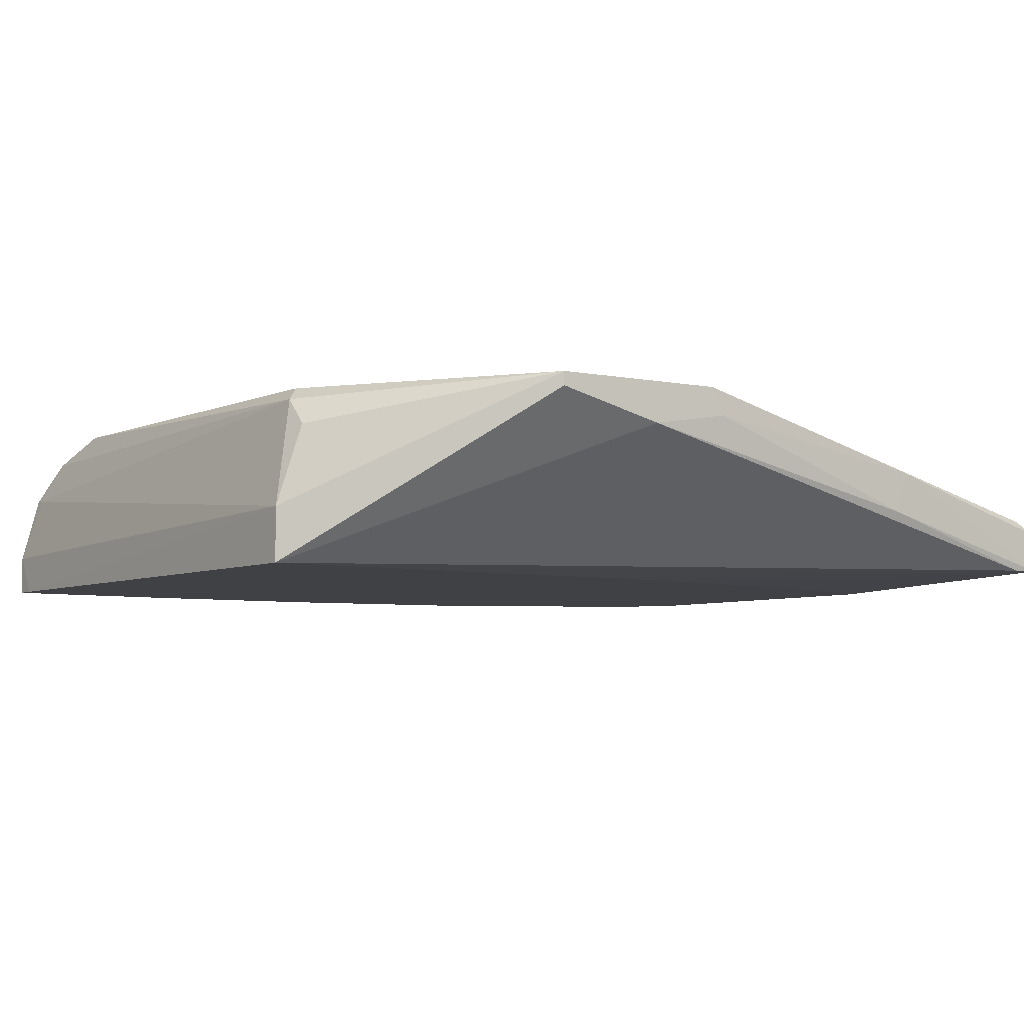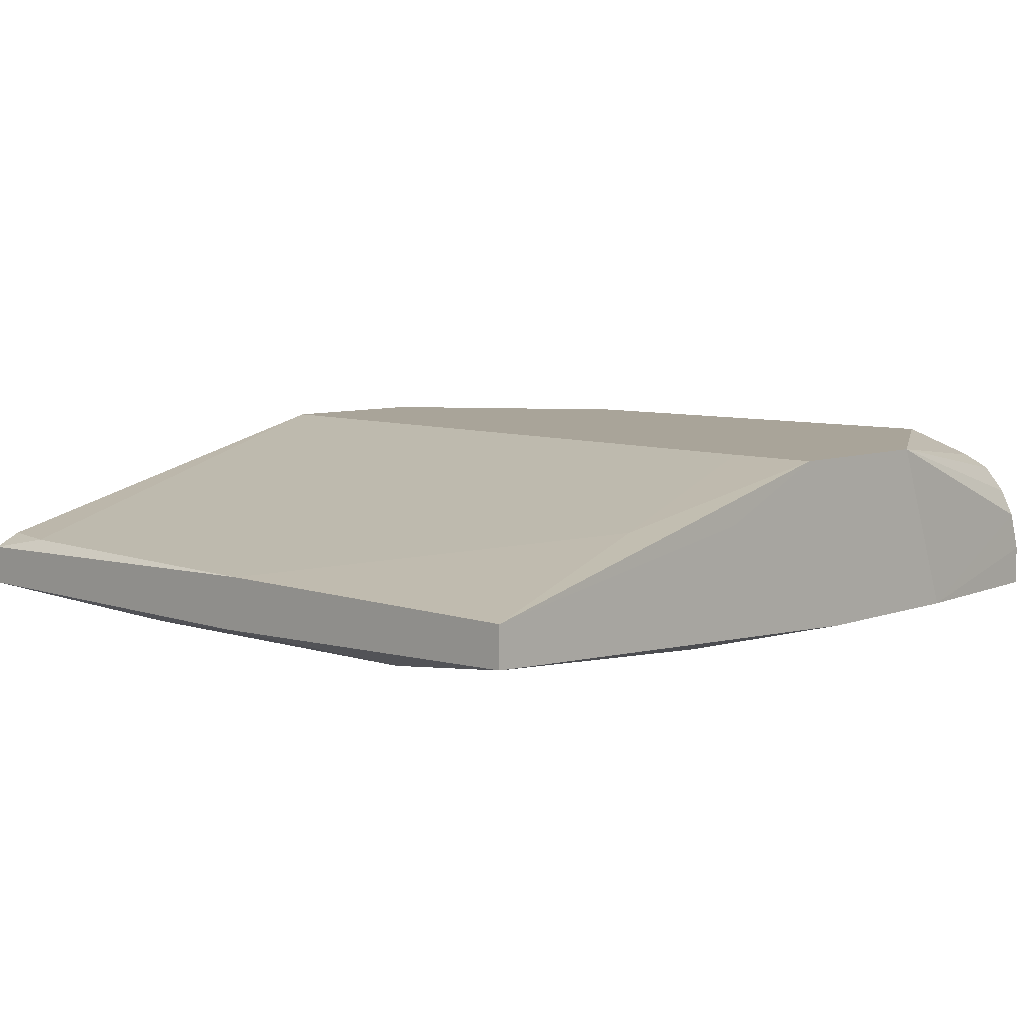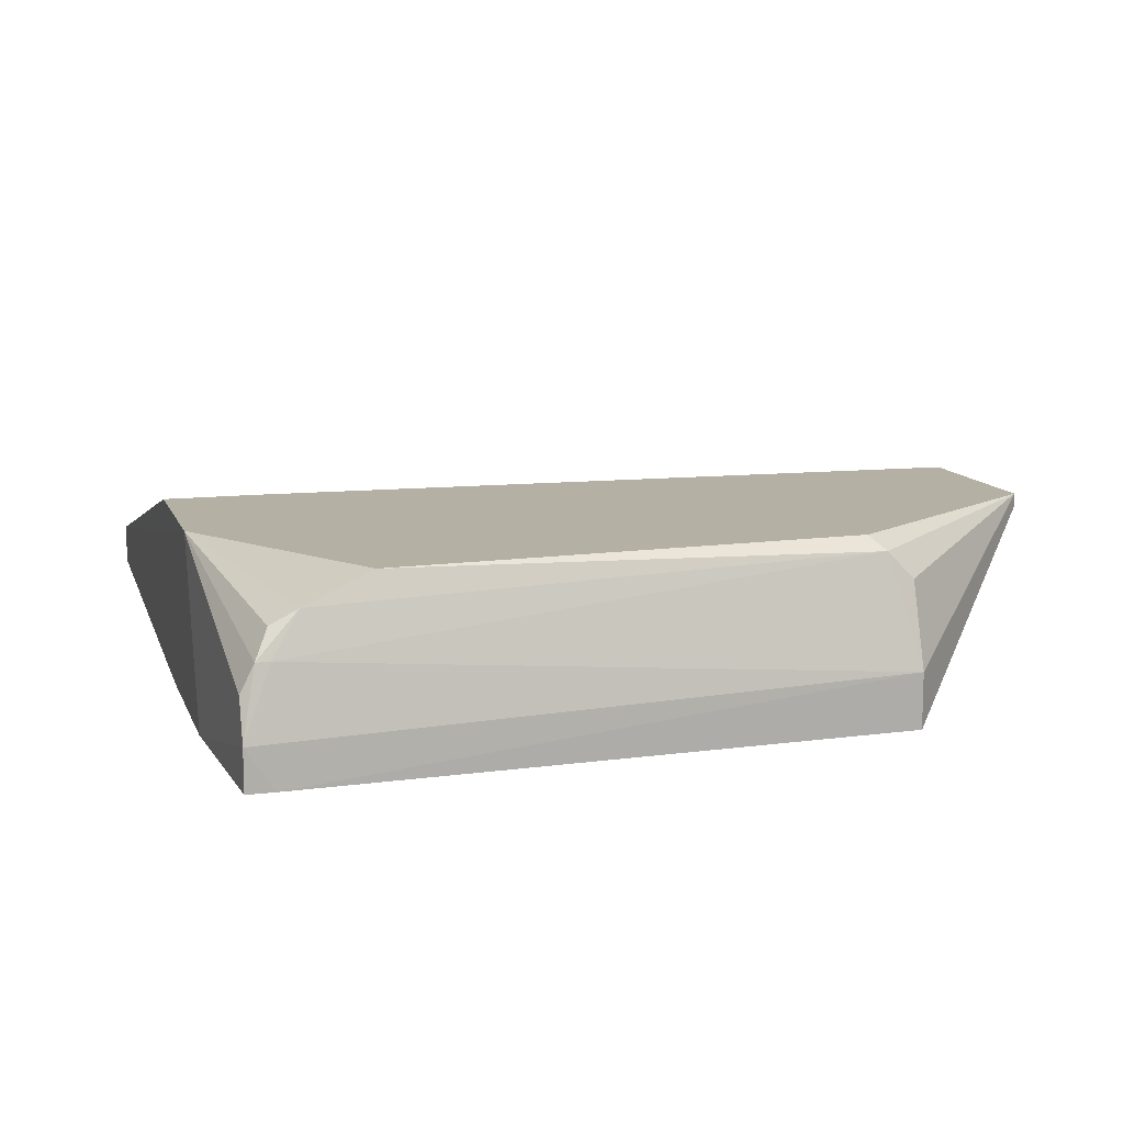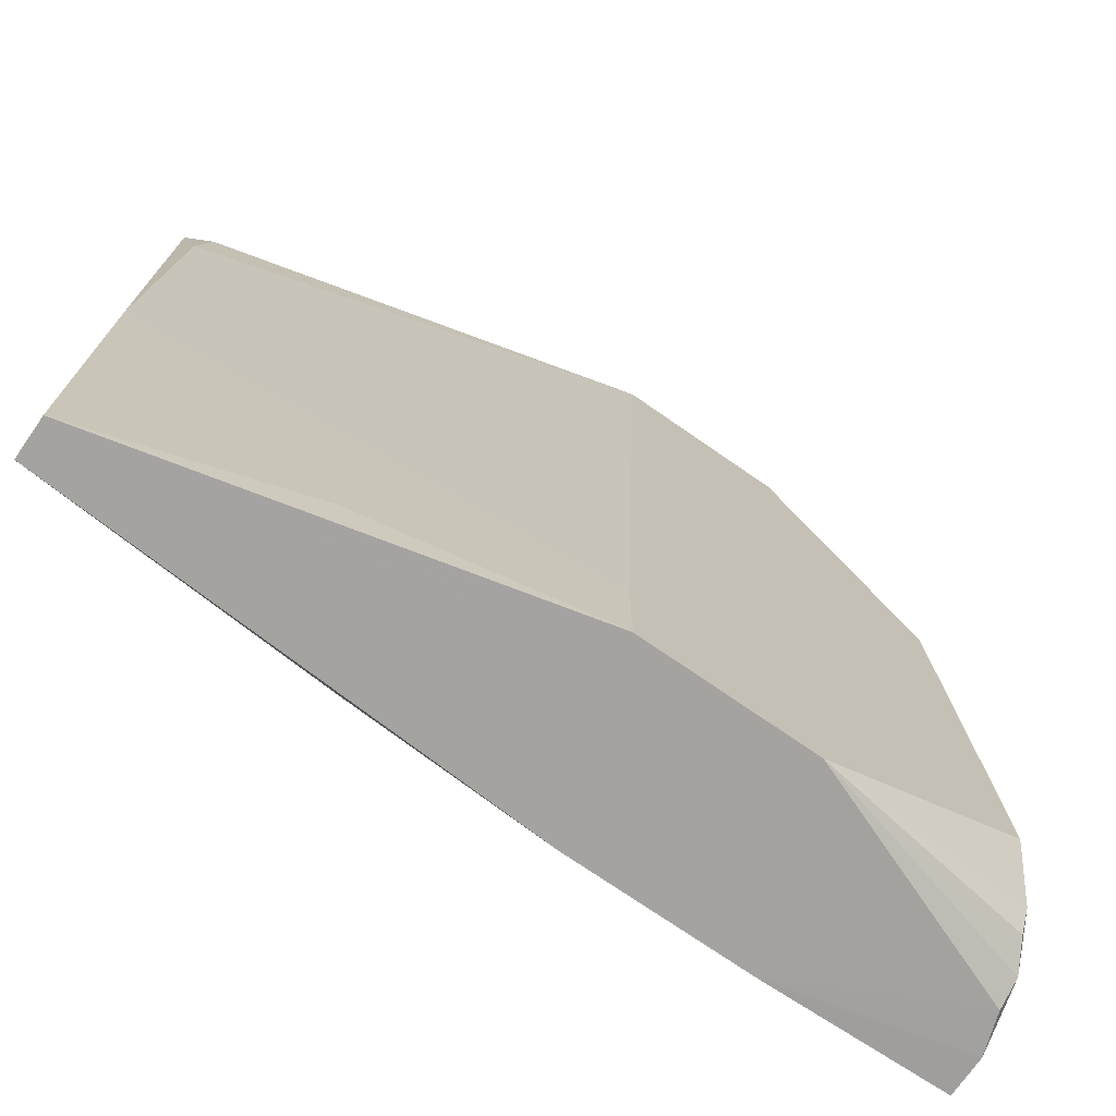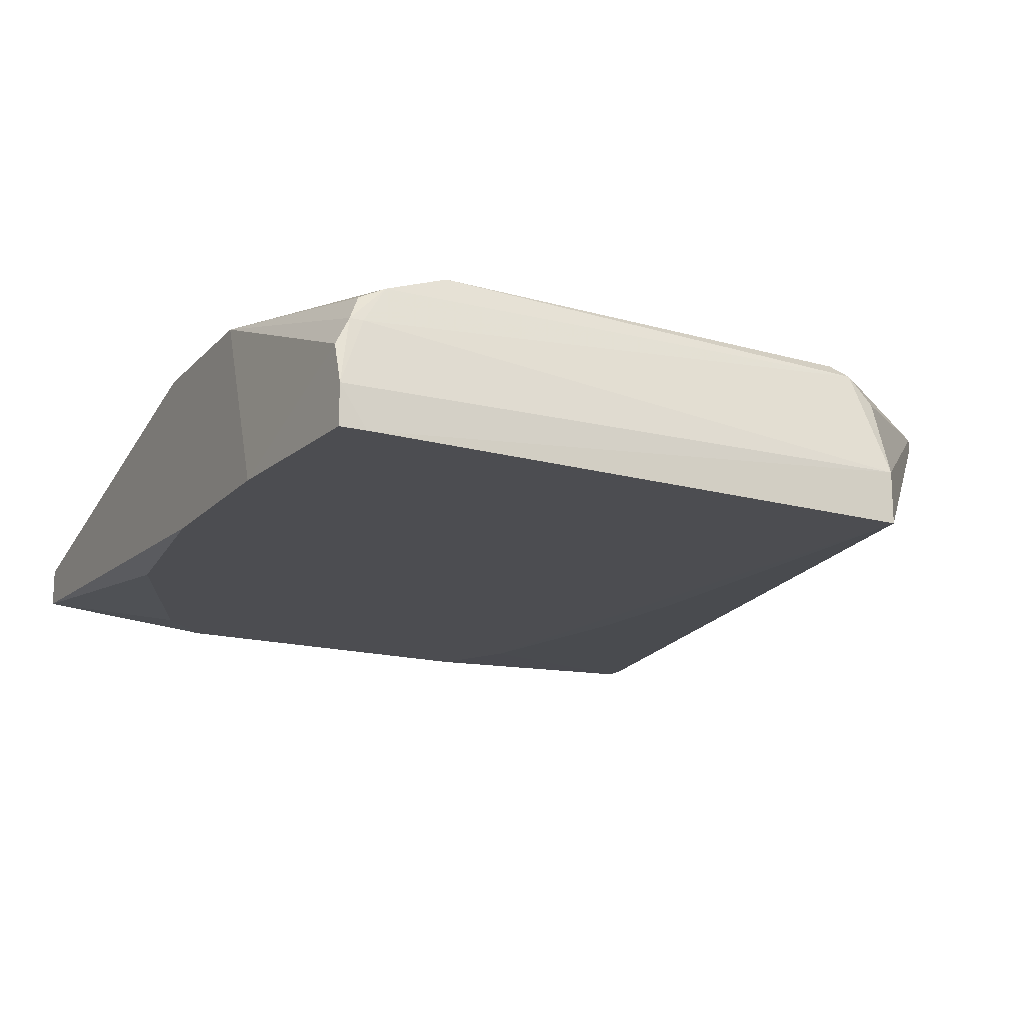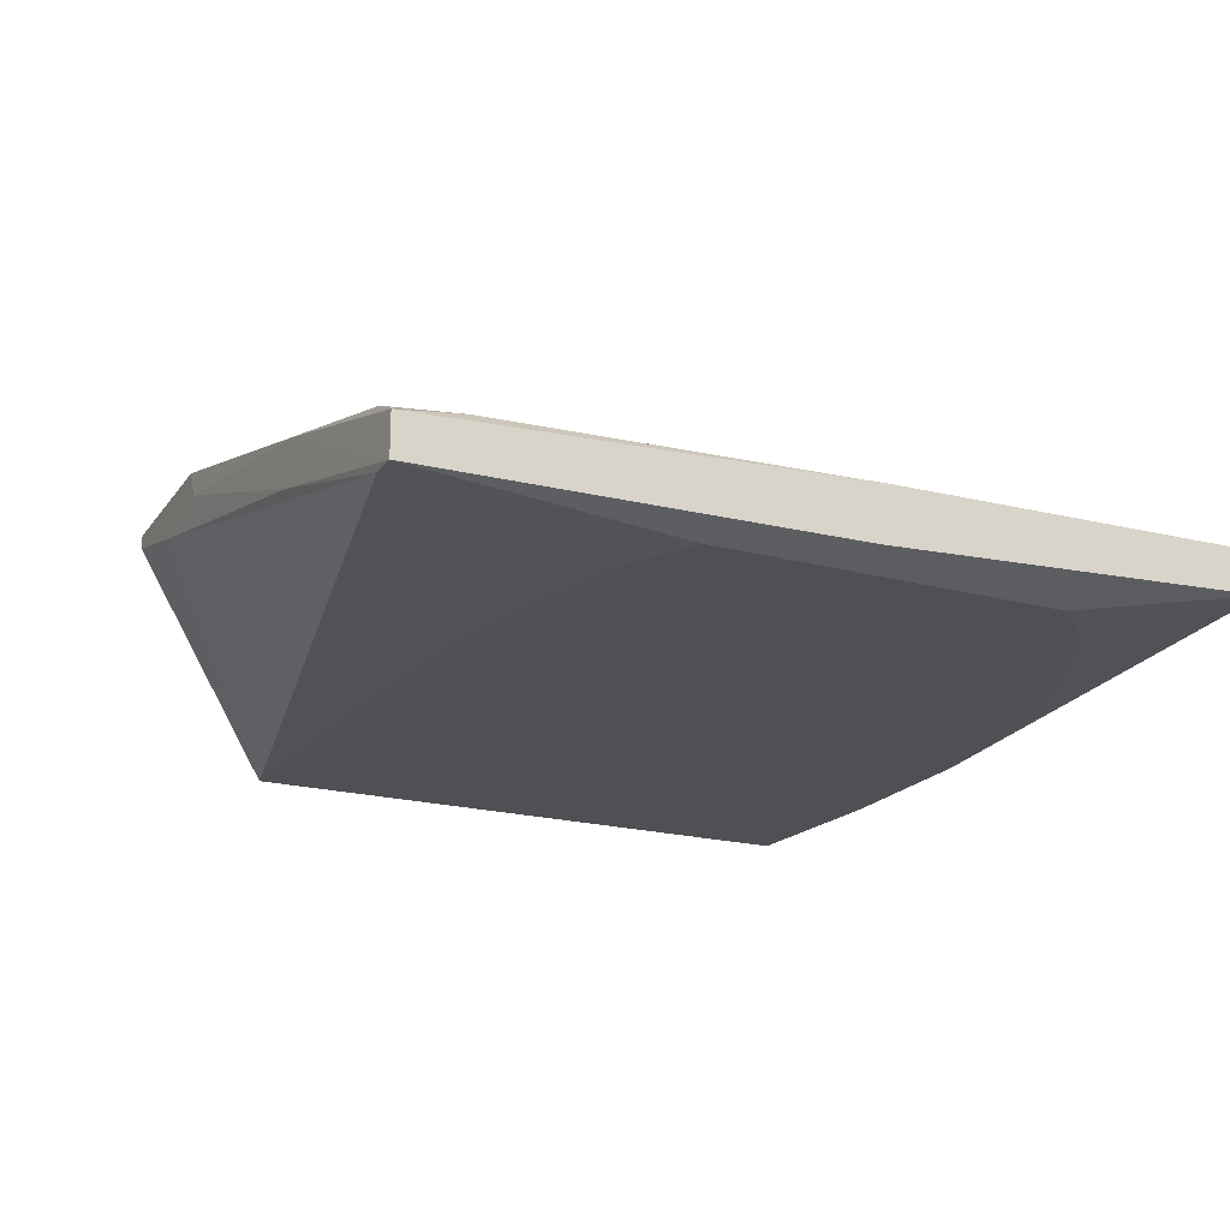
<metadata>
{"format":"obj","ext":"obj","renderer":"f3d","projection":"perspective","resolution":1024,"background":"white","views":[{"elev":-5.5,"azim":-33.0,"up":"+Y"},{"elev":7.3,"azim":134.2,"up":"+Y"},{"elev":11.5,"azim":-106.0,"up":"+Y"},{"elev":-73.0,"azim":145.2,"up":"+Z"},{"elev":-16.1,"azim":-117.5,"up":"+Y"},{"elev":-19.2,"azim":65.2,"up":"+Y"}]}
</metadata>
<code>
v -0.0176 0.00252 -0.02163
v 0.008768 0.002518 -0.01982
v 0.02878 0.007066 0.002923
v 0.02878 0.007066 -0.02164
v 0.02878 0.003429 0.00383
v 0.02878 0.003429 0.03201
v 0.02878 0.006158 0.03201
v 0.02878 0.004339 -0.02164
v -0.02851 0.01252 -0.01708
v -0.02851 0.00252 0.0211
v -0.02851 0.006158 0.0211
v -0.02851 0.01161 -0.0189
v -0.002145 0.01252 0.03382
v -0.0276 0.01434 -0.01254
v 0.02605 0.002518 -0.009815
v 0.006951 0.0107 -0.02164
v 0.02695 0.007066 0.03201
v 0.02695 0.003429 0.03201
v 0.02695 0.002518 0.01382
v -0.02578 0.01434 0.01836
v 0.00786 0.00252 0.01928
v 0.01513 0.009792 0.03292
v -0.03034 0.005248 -0.02072
v -0.03034 0.00252 -0.02072
v -0.03034 0.00252 -0.0189
v -0.02942 0.009792 -0.01982
v -0.02942 0.009792 -0.0189
v -0.02942 0.007977 -0.02072
v -0.003053 0.01434 0.03382
v -0.00123 0.01434 -0.01527
v -0.00123 0.01434 -0.02163
v -0.00123 0.00252 0.02018
v -0.01305 0.01434 -0.02163
v 0.01422 0.007066 0.03292
v 0.01422 0.0107 -0.01891
v -0.00487 0.00252 -0.02163
v 0.0215 0.002518 0.01655
v 0.02241 0.002518 -0.01345
v -0.01487 0.01343 0.03382
v -0.01487 0.01434 0.03382
v -0.007601 0.01161 0.03382
v -0.0267 0.01343 0.01928
v -0.0267 0.01161 0.0211
v 0.02786 0.007066 0.02746
f 37 21 32
f 4 16 31
f 14 29 31
f 29 14 20
f 13 29 39
f 1 16 8
f 16 4 8
f 4 6 8
f 10 39 11
f 16 1 33
f 31 16 33
f 14 31 33
f 6 4 7
f 24 1 2
f 15 19 2
f 20 14 42
f 13 39 41
f 39 10 41
f 4 31 35
f 29 20 40
f 39 29 40
f 11 39 40
f 20 42 40
f 10 6 18
f 41 10 18
f 1 24 23
f 14 33 9
f 42 14 9
f 29 44 3
f 7 4 3
f 44 7 3
f 4 35 3
f 8 6 5
f 15 8 5
f 6 19 5
f 19 15 5
f 42 11 43
f 11 40 43
f 40 42 43
f 44 29 17
f 7 44 17
f 31 29 30
f 35 31 30
f 29 3 30
f 3 35 30
f 8 15 38
f 2 8 38
f 15 2 38
f 1 8 36
f 2 1 36
f 8 2 36
f 33 1 28
f 26 33 28
f 1 23 28
f 23 26 28
f 33 26 12
f 9 33 12
f 26 9 12
f 11 42 27
f 23 11 27
f 26 23 27
f 9 26 27
f 42 9 27
f 10 11 25
f 2 10 25
f 24 2 25
f 23 24 25
f 11 23 25
f 19 6 37
f 10 2 37
f 2 19 37
f 6 21 37
f 29 13 22
f 6 7 22
f 17 29 22
f 7 17 22
f 13 41 34
f 18 6 34
f 41 18 34
f 22 13 34
f 6 22 34
f 6 10 32
f 21 6 32
f 10 37 32

</code>
